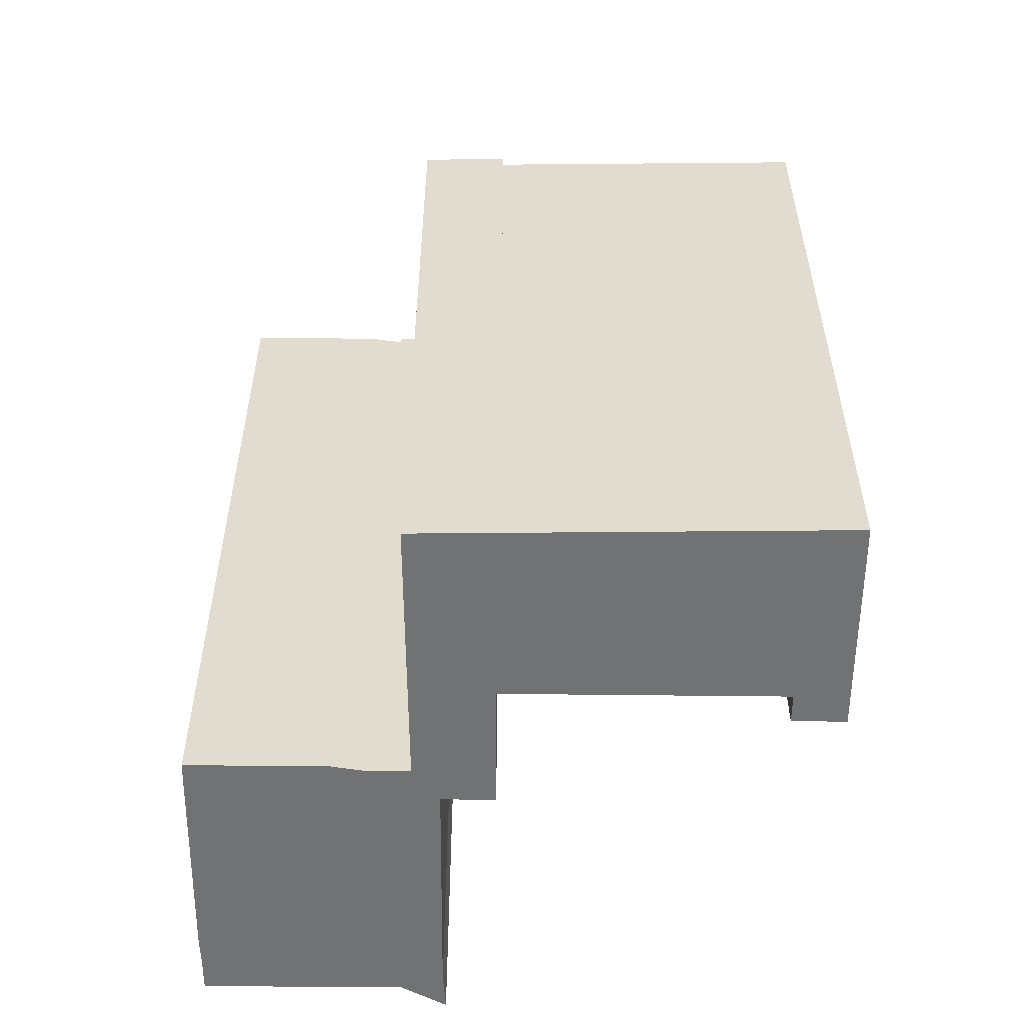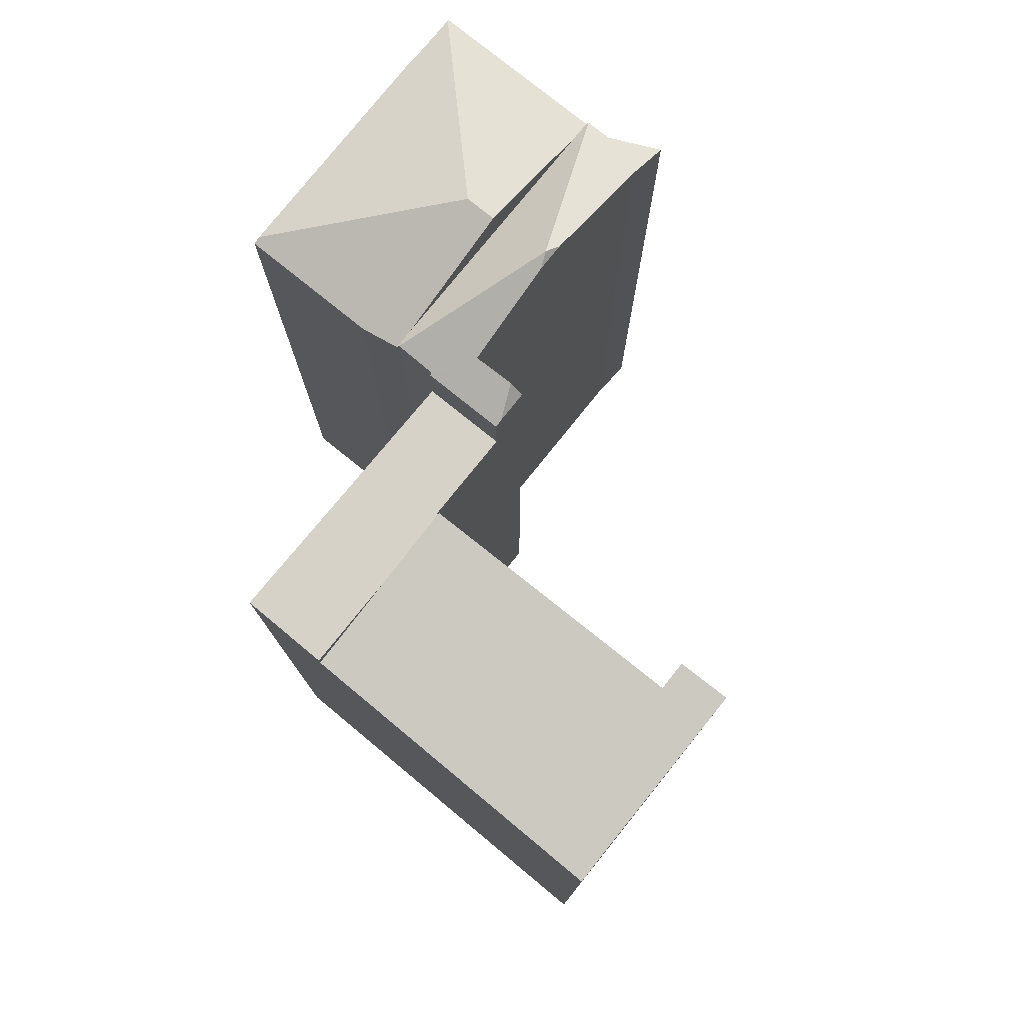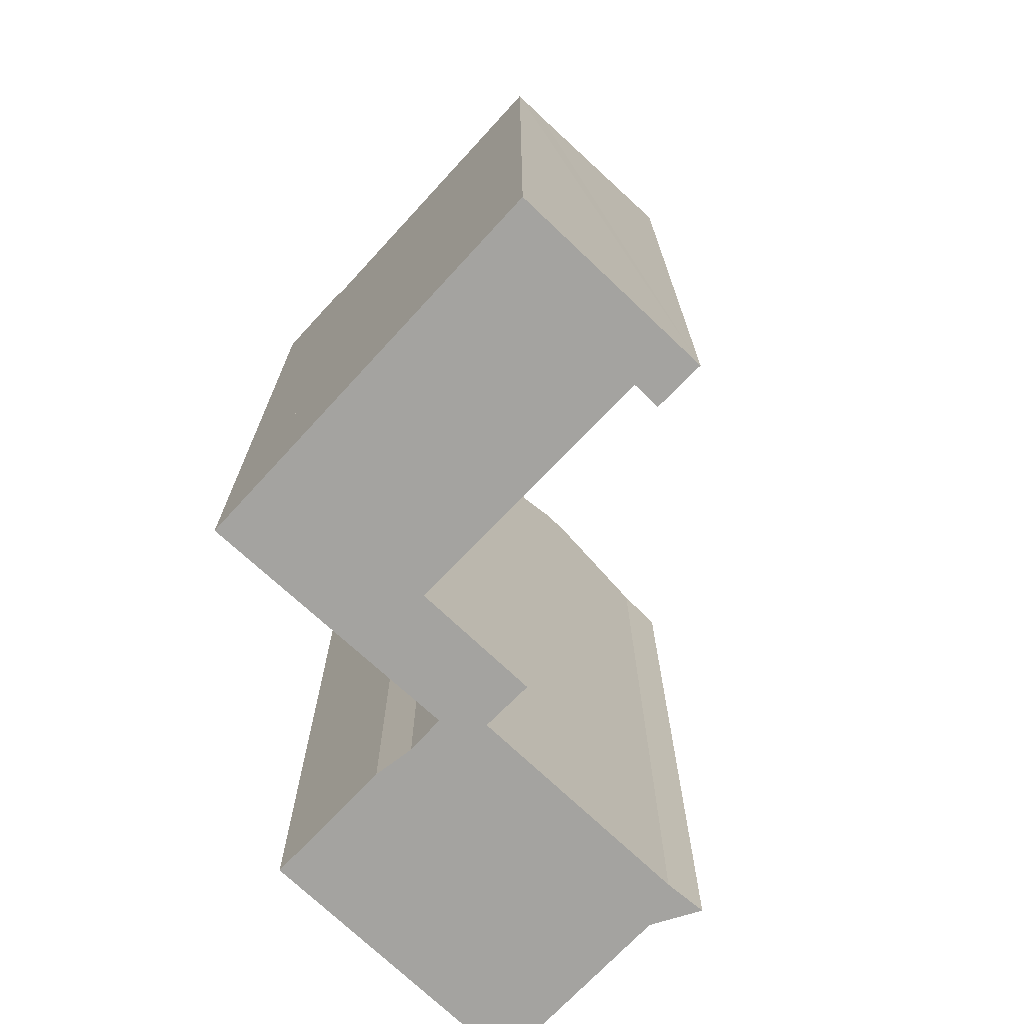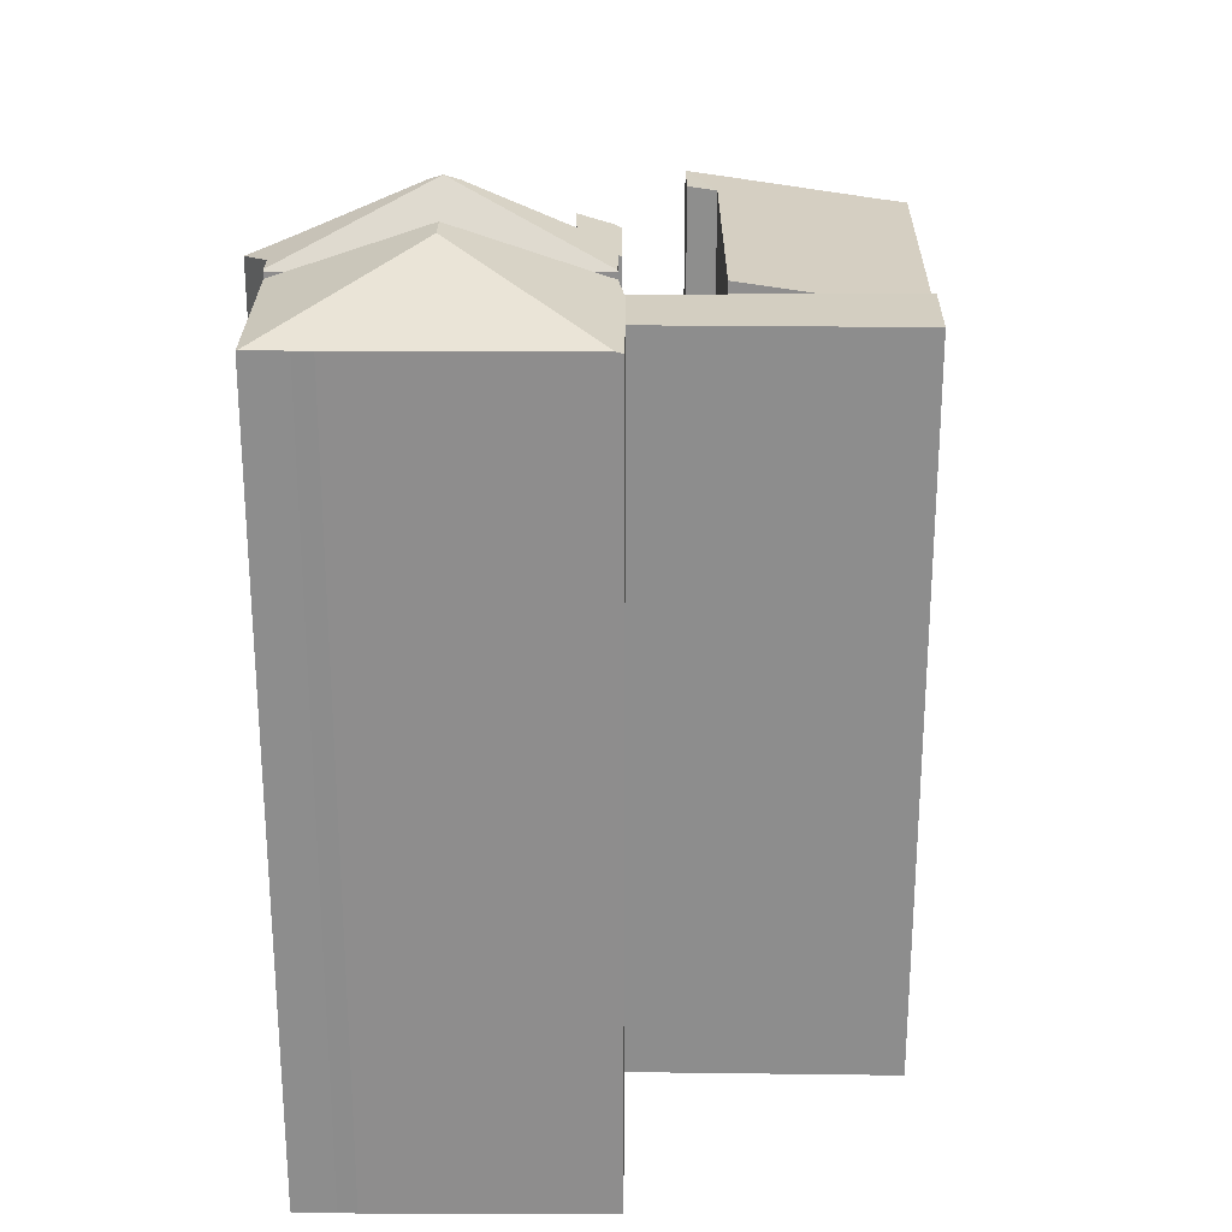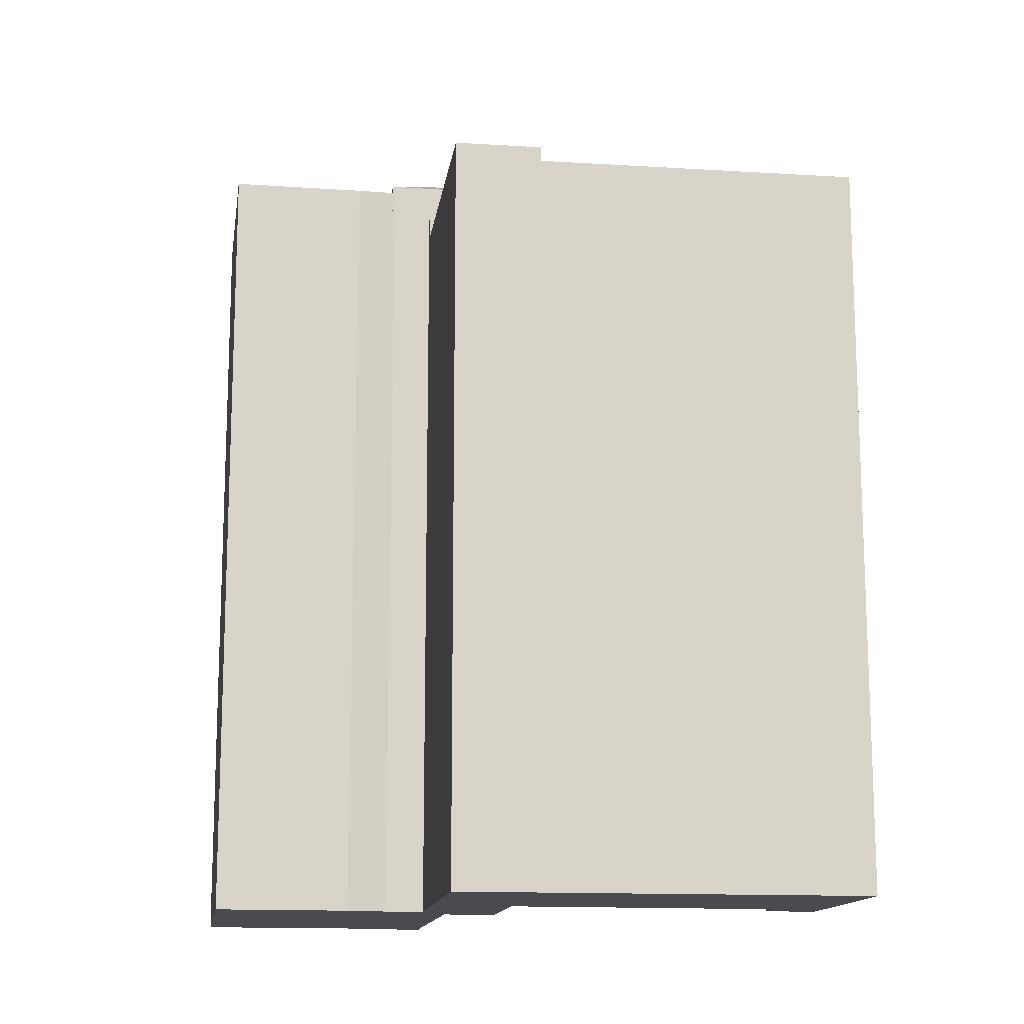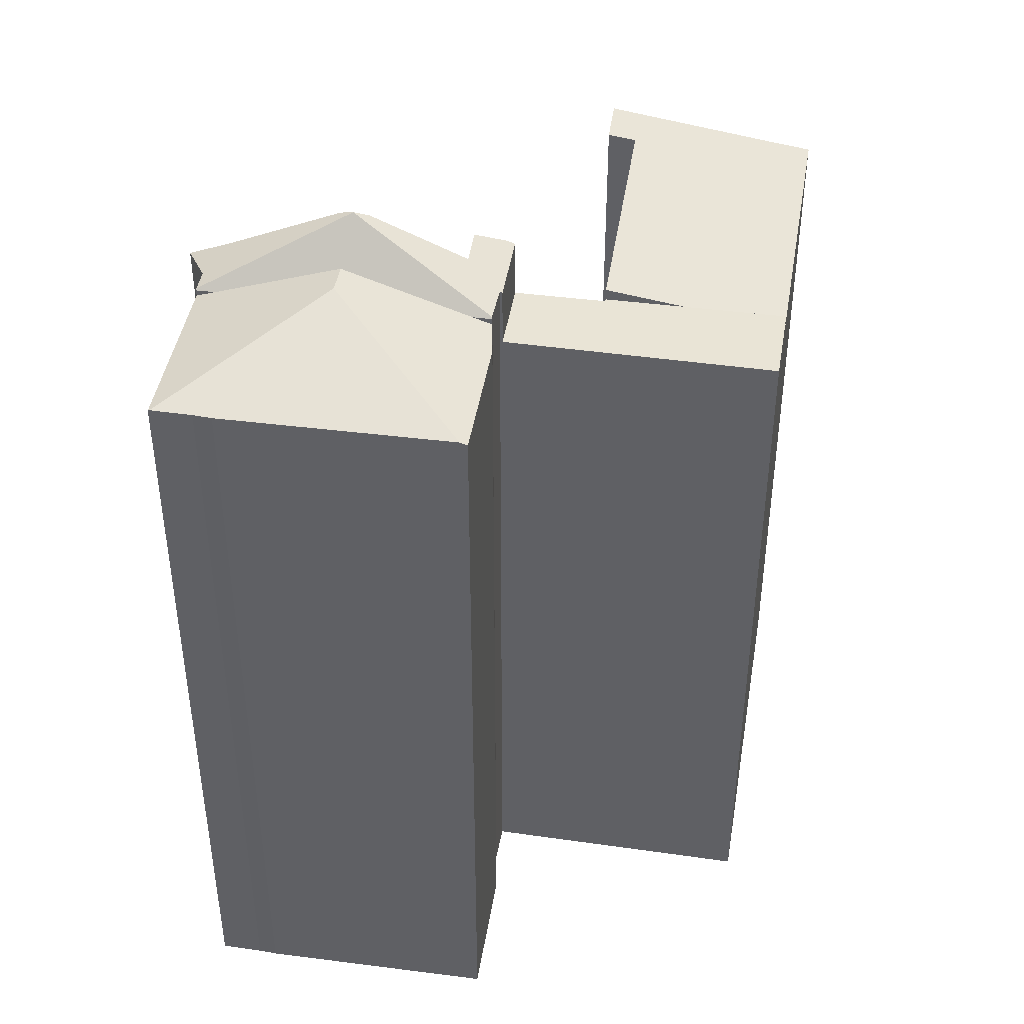
<metadata>
{"format":"obj","ext":"obj","renderer":"f3d","projection":"perspective","resolution":1024,"background":"white","views":[{"elev":-55.6,"azim":-78.0,"up":"+Y"},{"elev":78.4,"azim":-38.8,"up":"+Y"},{"elev":-72.8,"azim":-31.1,"up":"+Y"},{"elev":25.3,"azim":-167.3,"up":"+Y"},{"elev":-14.1,"azim":-86.2,"up":"+Y"},{"elev":42.7,"azim":-158.8,"up":"+Y"}]}
</metadata>
<code>
v  15.87 25.44 -10.3
v  17.09 25.42 -4.954
v  15.91 25.42 -10.31
v  12.43 26.96 -4.941
v  16.52 25.62 -4.83
v  12.64 26.96 -3.99
v  14.62 25.43 -10.05
v  14.05 25.42 -9.956
v  7.044 25.44 -8.397
v  6.905 25.39 -8.366
v  6.816 25.36 -8.346
v  7.73 25.36 -4.153
v  7.956 25.39 -3.583
v  8.177 25.42 -3.026
v  8.756 25.62 -3.151
v  17.09 3.033e-16 -4.954
v  12.64 2.443e-16 -3.99
v  8.756 1.929e-16 -3.151
v  8.177 1.853e-16 -3.026
v  16.52 2.958e-16 -4.83
v  15.91 6.315e-16 -10.31
v  14.62 6.152e-16 -10.05
v  15.87 6.31e-16 -10.3
v  14.05 6.096e-16 -9.956
v  7.044 5.142e-16 -8.397
v  6.816 5.11e-16 -8.346
v  6.905 5.123e-16 -8.366
v  7.73 2.543e-16 -4.153
v  7.956 2.194e-16 -3.583
v  8.194 25.66 -2.984
v  8.177 25.62 -3.026
v  13.06 27.62 -2.056
v  12.64 25.62 -3.99
v  17.1 25.66 -4.913
v  17.09 25.62 -4.954
v  9.143 25.72 0.722
v  8.369 25.62 -1.705
v  8.914 25.62 0.772
v  10.01 26.14 0.105
v  8.448 25.66 -1.721
v  8.21 25.67 -2.943
v  9.714 26.13 -1.126
v  12.67 27.43 -1.777
v  10.11 25.72 0.51
v  13.53 27.43 -1.967
v  17.4 25.62 -4.016
v  17.66 25.62 -2.834
v  18.36 25.32 -2.94
v  17.04 25.89 -2.739
v  17.26 25.66 -4.168
v  17.26 2.552e-16 -4.168
v  17.1 3.008e-16 -4.913
v  9.714 6.895e-17 -1.126
v  10.11 -3.123e-17 0.51
v  10.01 -6.429e-18 0.105
v  8.448 1.054e-16 -1.721
v  8.369 1.044e-16 -1.705
v  8.21 1.802e-16 -2.943
v  8.194 1.827e-16 -2.984
v  8.914 -4.727e-17 0.772
v  9.143 -4.421e-17 0.722
v  13.53 1.204e-16 -1.967
v  17.04 1.677e-16 -2.739
v  12.67 1.088e-16 -1.777
v  18.36 1.8e-16 -2.94
v  17.66 1.735e-16 -2.834
v  17.4 2.459e-16 -4.016
v  3.638 23.73 2.023
v  7.993 24.13 9.81
v  6.118 24.1 1.483
v  0.548 23.27 2.696
v  2.579 23.27 12.7
v  3.691 23.43 12.44
v  9.135 24.25 11.25
v  9.265 24.27 11.23
v  8.804 24.25 9.624
v  8.883 24.27 9.606
v  9.265 -6.874e-16 11.23
v  2.579 -7.777e-16 12.7
v  3.691 -7.617e-16 12.44
v  9.135 -6.891e-16 11.25
v  8.883 -5.882e-16 9.606
v  7.993 -6.007e-16 9.81
v  6.118 -9.081e-17 1.483
v  8.804 -5.893e-16 9.624
v  0.548 -1.651e-16 2.696
v  3.638 -1.239e-16 2.023
v  0.548 23.73 2.696
v  6.577 23.73 -1.34
v  0 23.73 1.453e-15
v  6.097 23.73 1.388
v  6.118 23.73 1.483
v  8.369 23.73 -1.705
v  7.087 23.73 1.171
v  8.914 23.73 0.772
v  6.097 -8.499e-17 1.388
v  7.087 -7.17e-17 1.171
v  0 0 0
v  6.577 8.205e-17 -1.34
g defaultobject
f 1 2 3
f 2 1 4
f 2 4 5
f 5 4 6
f 7 4 1
f 4 7 8
f 4 8 9
f 10 4 9
f 4 10 11
f 4 11 12
f 4 12 13
f 4 13 6
f 6 13 14
f 6 14 15
f 15 5 6
f 5 15 2
f 2 15 16
f 16 15 14
f 16 14 17
f 17 14 18
f 18 14 19
f 16 17 20
f 16 3 2
f 3 16 21
f 3 7 1
f 7 3 22
f 22 3 21
f 22 21 23
f 22 8 7
f 8 22 24
f 24 9 8
f 9 24 10
f 10 24 11
f 11 24 25
f 11 25 26
f 26 25 27
f 26 12 11
f 12 26 28
f 13 19 14
f 19 13 12
f 19 12 28
f 19 28 29
f 20 21 16
f 21 20 17
f 21 17 23
f 23 17 22
f 22 17 24
f 24 17 25
f 25 17 18
f 25 18 19
f 25 19 29
f 25 29 28
f 25 28 26
f 25 26 27
f 30 15 31
f 15 30 32
f 15 32 33
f 33 32 5
f 5 32 34
f 5 34 35
f 36 37 38
f 37 36 39
f 37 39 40
f 40 39 41
f 41 39 42
f 41 42 30
f 30 42 32
f 32 42 43
f 39 36 44
f 43 45 32
f 46 47 48
f 47 46 49
f 49 46 45
f 45 46 32
f 32 46 50
f 32 50 34
f 51 34 50
f 34 51 35
f 35 51 16
f 16 51 52
f 44 42 39
f 42 44 53
f 53 44 54
f 53 54 55
f 16 5 35
f 5 16 33
f 33 16 15
f 15 16 31
f 31 16 20
f 31 20 19
f 19 20 17
f 19 17 18
f 56 37 40
f 37 56 57
f 30 58 41
f 58 30 31
f 58 31 19
f 58 19 59
f 58 40 41
f 40 58 56
f 57 38 37
f 38 57 60
f 38 44 36
f 44 38 54
f 54 38 60
f 54 60 61
f 42 45 43
f 45 42 49
f 49 42 53
f 49 53 62
f 49 62 63
f 62 53 64
f 63 47 49
f 47 63 48
f 48 63 65
f 65 63 66
f 46 51 50
f 51 46 48
f 51 48 67
f 67 48 65
f 57 61 60
f 61 57 54
f 54 57 55
f 55 57 53
f 53 57 56
f 53 56 58
f 53 58 64
f 64 58 59
f 64 59 19
f 64 19 18
f 64 18 17
f 64 17 62
f 62 17 63
f 63 17 20
f 63 20 66
f 66 20 65
f 65 20 67
f 67 20 51
f 51 20 52
f 52 20 16
f 68 69 70
f 69 68 71
f 69 71 72
f 69 72 73
f 69 73 74
f 69 74 75
f 76 75 77
f 75 76 69
f 74 78 75
f 78 74 73
f 78 73 72
f 78 72 79
f 78 79 80
f 78 80 81
f 78 77 75
f 77 78 82
f 83 70 69
f 70 83 84
f 82 76 77
f 76 82 69
f 69 82 83
f 83 82 85
f 84 68 70
f 68 84 71
f 71 84 86
f 86 84 87
f 86 72 71
f 72 86 79
f 87 79 86
f 79 87 84
f 79 84 83
f 79 83 80
f 80 83 81
f 81 83 85
f 81 85 82
f 81 82 78
f 88 89 90
f 89 88 68
f 89 68 91
f 91 68 92
f 91 93 89
f 93 91 94
f 93 94 95
f 96 94 91
f 94 96 95
f 95 96 60
f 60 96 97
f 86 68 88
f 68 86 92
f 92 86 84
f 84 86 87
f 60 93 95
f 93 60 57
f 84 91 92
f 91 84 96
f 57 89 93
f 89 57 90
f 90 57 98
f 98 57 99
f 98 88 90
f 88 98 86
f 60 99 57
f 99 60 97
f 99 97 98
f 98 97 96
f 98 96 84
f 98 84 87
f 98 87 86

</code>
